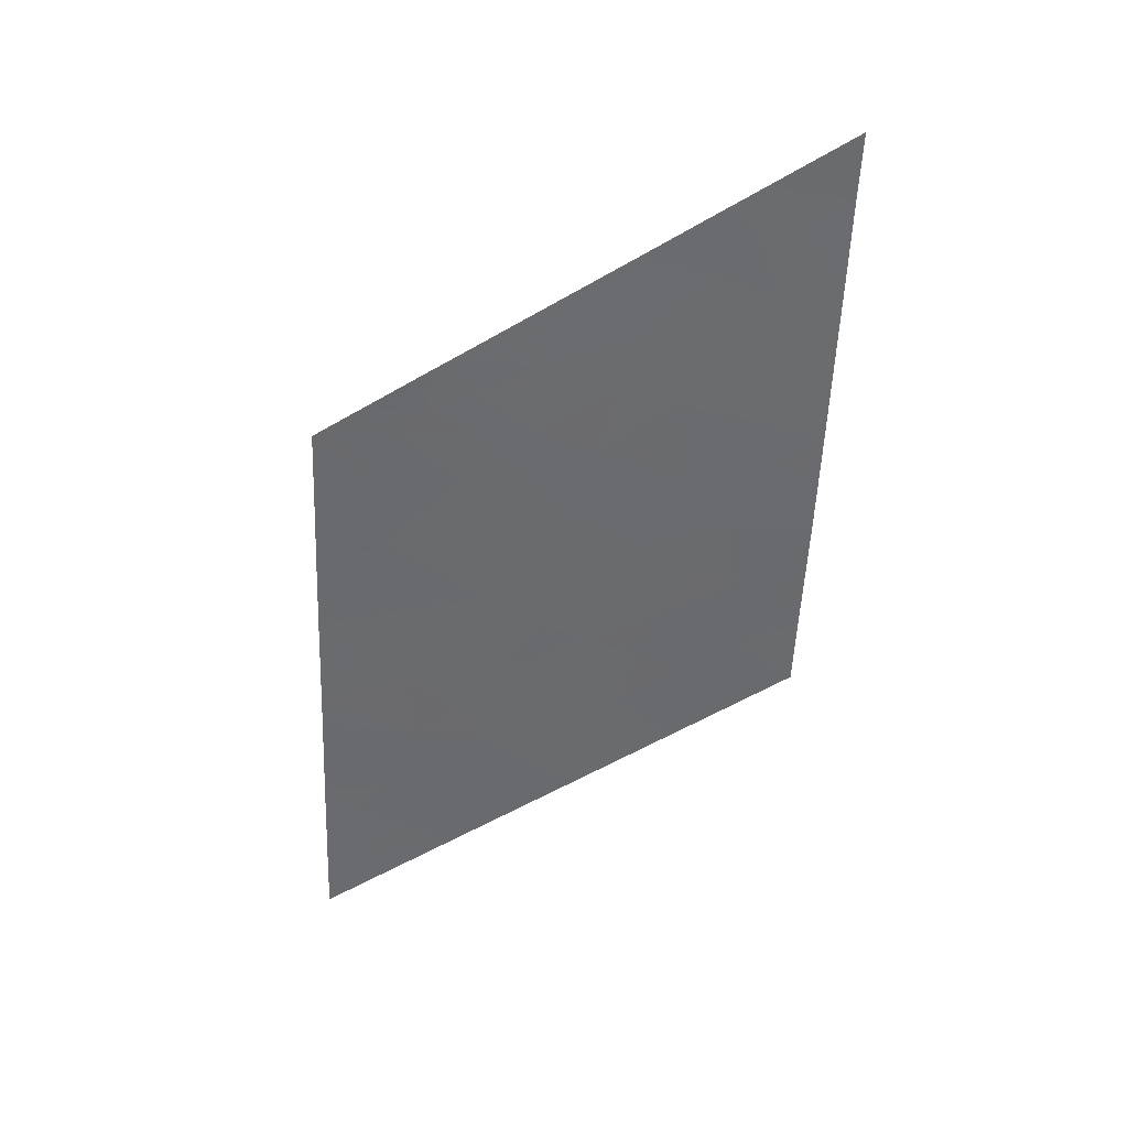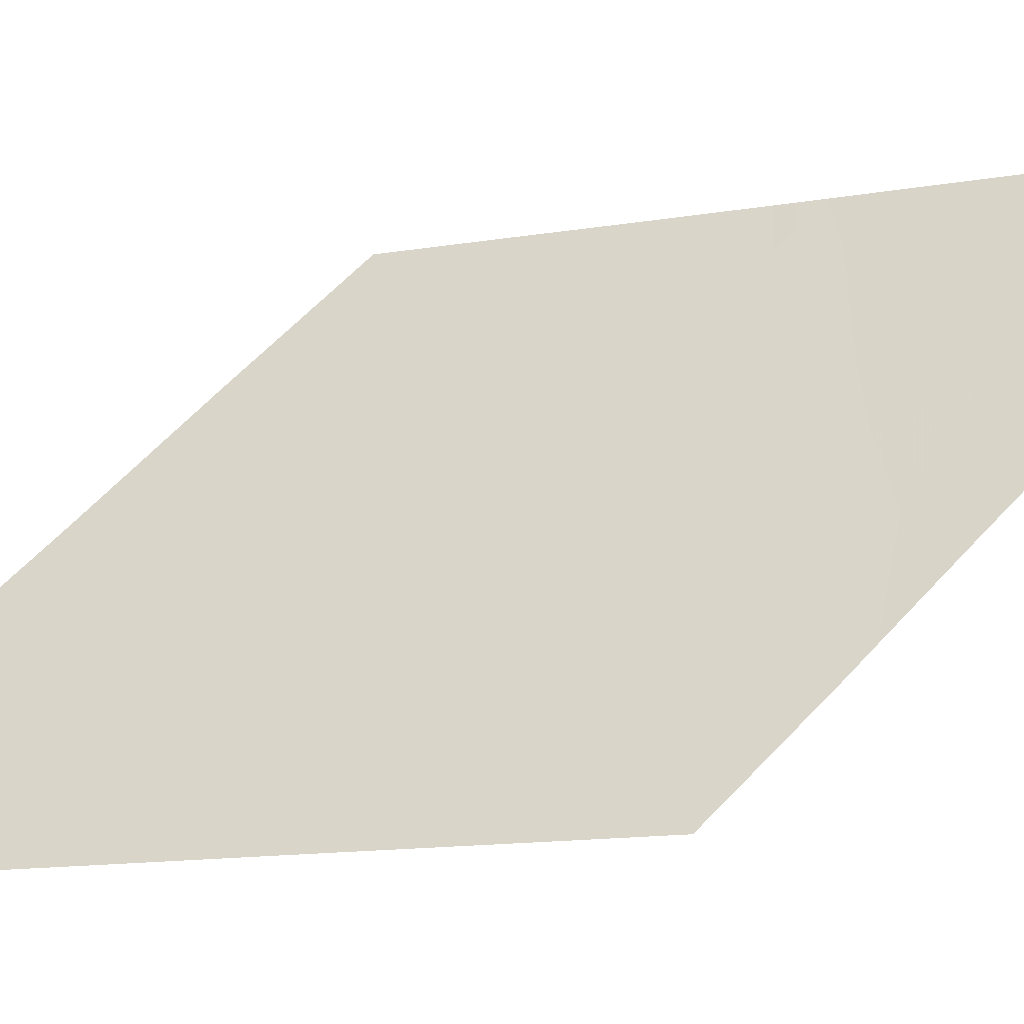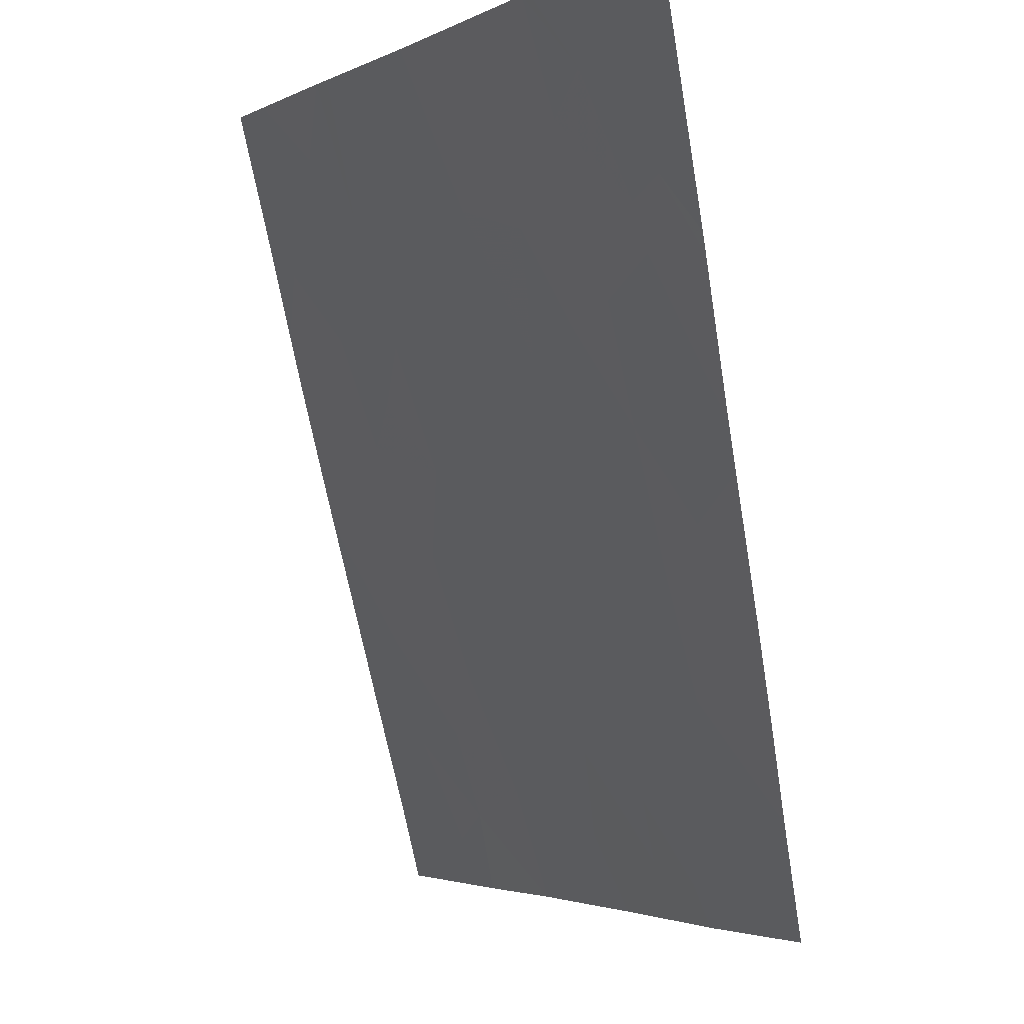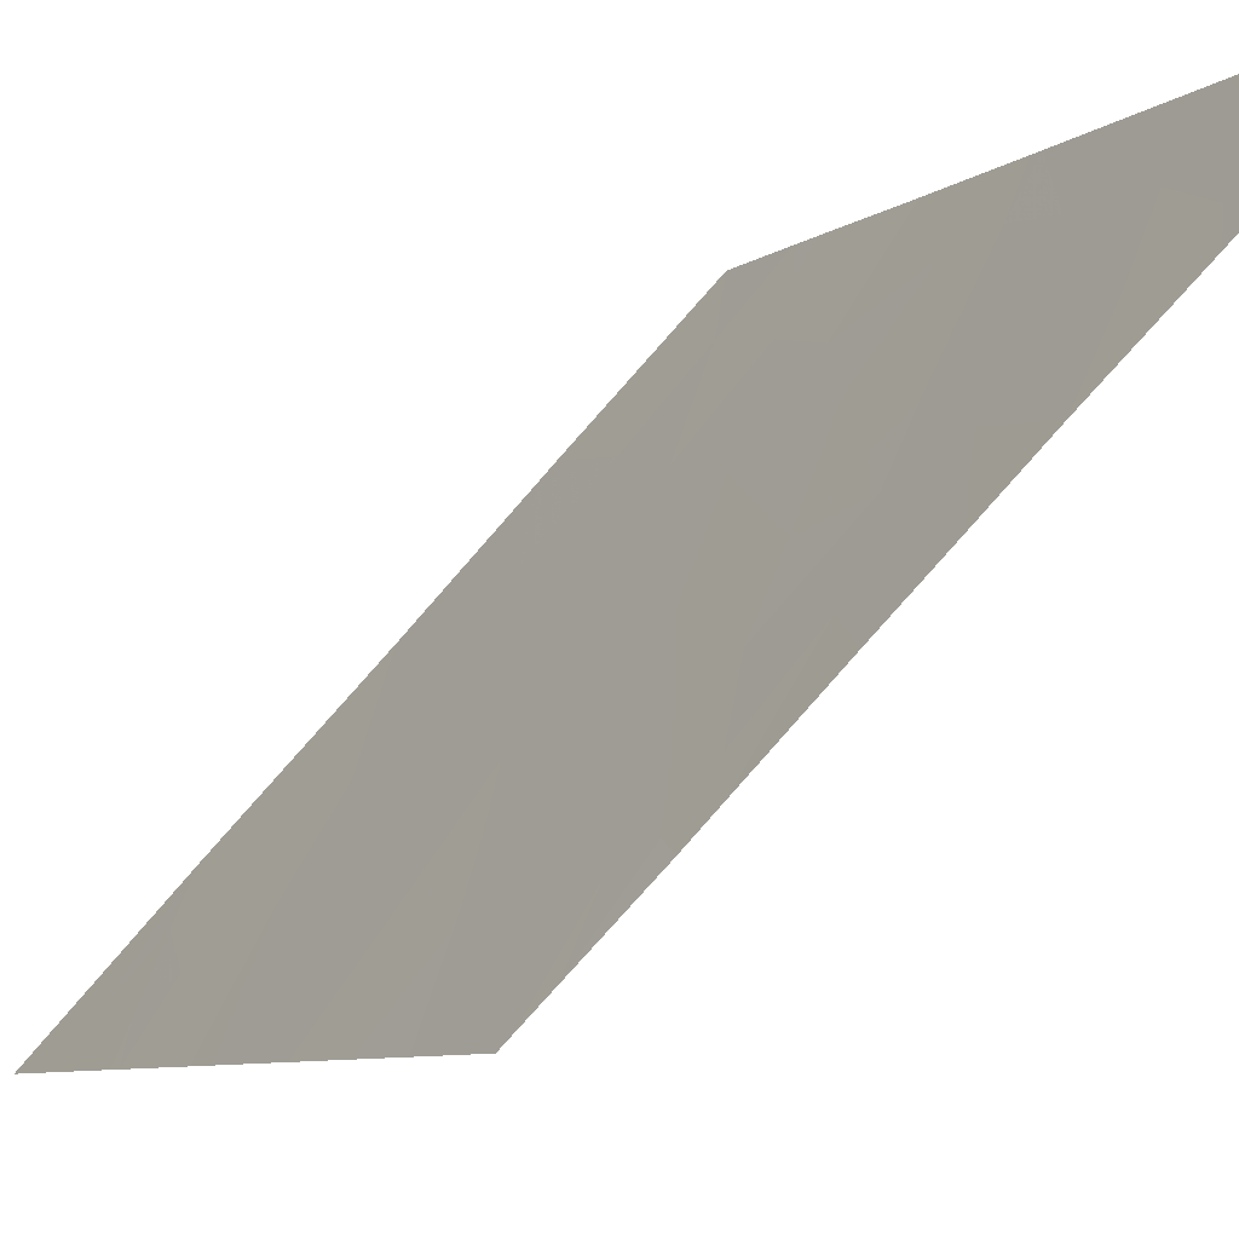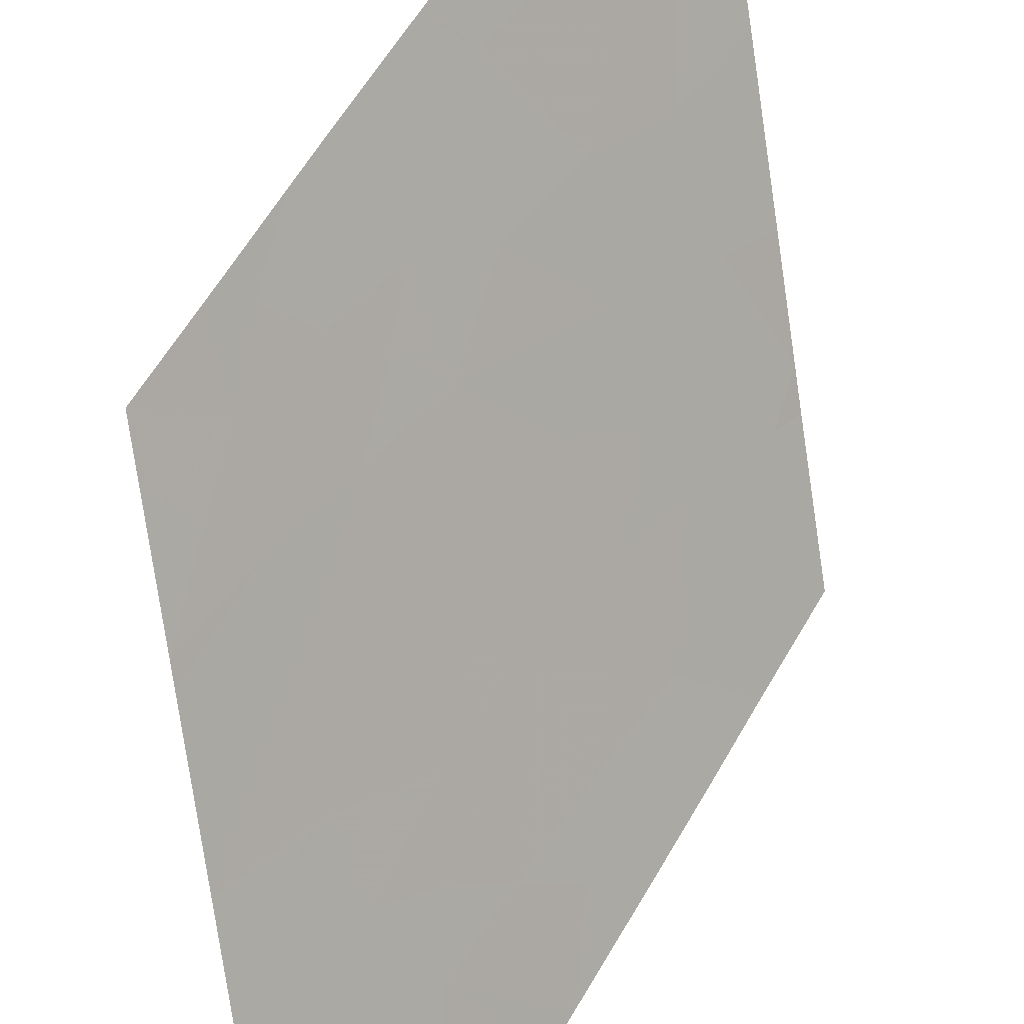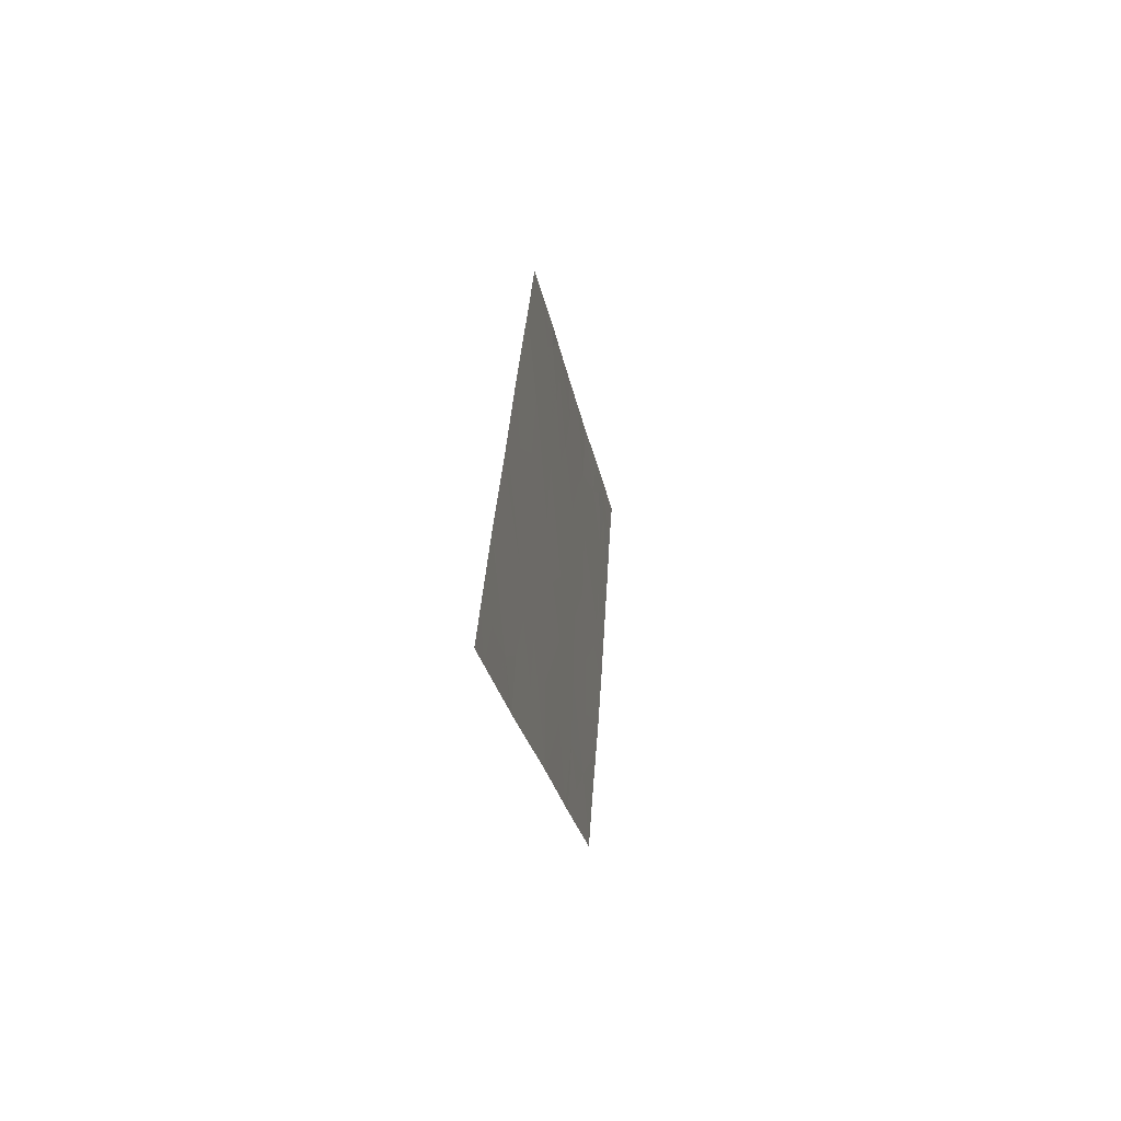
<metadata>
{"format":"obj","ext":"obj","renderer":"f3d","projection":"perspective","resolution":1024,"background":"white","views":[{"elev":33.9,"azim":51.4,"up":"+Z"},{"elev":-12.1,"azim":-62.7,"up":"+Y"},{"elev":-51.7,"azim":-167.6,"up":"+Y"},{"elev":-6.8,"azim":-22.4,"up":"+Y"},{"elev":57.7,"azim":-146.9,"up":"+Y"},{"elev":-53.5,"azim":-24.9,"up":"+Z"}]}
</metadata>
<code>
v -13.79 22.5 4.54
v -13.95 22.32 4.083
v -13.95 22.24 4.702
v -14.31 21.67 5.056
v -14.12 21.98 4.877
v -14.23 21.86 4.418
v -14.84 20.65 7.21
v -14.87 20.58 7.402
v -15.15 20.2 7.129
v -13.72 22.46 6.028
v -13.85 22.29 5.692
v -13.68 22.56 5.506
v -13.51 22.84 5.317
v -13.66 22.66 4.932
v -13.42 23 5.106
v -14.76 20.74 7.512
v -14.67 20.91 7.286
v -15.09 20.59 4.187
v -14.97 20.8 3.936
v -15.04 20.74 3.481
v -15.14 20.56 3.769
v -14.46 21.18 7.819
v -14.23 21.51 8.048
v -14.38 21.33 7.472
v -15.46 20.2 2.571
v -15.58 20 2.8
v -15.41 20.23 2.995
v -13.99 22.13 5.29
v -14.94 20.54 6.968
v -14.69 20.91 6.934
v -13.67 22.29 8.606
v -13.56 22.48 8.427
v -13.52 22.5 8.755
v -15.07 20.44 6.021
v -14.88 20.74 5.768
v -15.06 20.51 5.402
v -14.38 21.51 5.593
v -14.36 21.47 6.199
v -14.03 22.01 5.879
v -13.54 22.67 6.533
v -13.88 22.18 6.462
v -13.61 22.79 4.422
v -15.3 20.32 3.83
v -15.28 20.36 3.635
v -13.46 23 4.575
v -15.6 20 2.429
v -14.52 21.34 5.237
v -14.71 21.03 5.485
v -14.78 21.06 4.123
v -14.52 21.52 3.517
v -14.78 21.11 3.707
v -15.52 20 3.666
v -15.53 20 3.536
v -15.53 20 3.568
v -15.41 20.19 3.43
v -14.45 21.28 6.945
v -14.52 21.2 6.59
v -15.41 20 5.325
v -15.37 20 5.876
v -14.2 21.67 6.758
v -14.12 21.75 7.248
v -13.9 22.09 7.106
v -13.48 22.64 7.928
v -13.72 22.27 8.106
v -13.72 22.32 7.623
v -15.47 20 4.385
v -15.46 20 4.61
v -15.07 20.56 4.748
v -14.53 21.43 4.234
v -14.43 21.64 3.607
v -14.75 20.86 6.558
v -14.72 20.96 6.104
v -15.19 20.55 3.177
v -15.03 20.81 3.005
v -14.69 21.13 4.765
v -14.91 20.84 4.455
v -15.34 20 6.329
v -15.07 20.38 6.58
v -14.91 20.98 3.123
v -13.38 23 5.738
v -13.41 23 5.297
v -13.24 23 7.932
v -13.2 23 8.624
v -13.4 22.71 8.436
v -13.99 21.9 7.66
v -14 21.83 8.273
v -13.25 23 7.674
v -13.3 23 6.831
v -13.5 22.67 7.319
v -13.36 23 6.012
v -13.32 23 6.516
v -14.01 22.23 4.022
v -13.49 22.72 6.895
v -13.31 23 6.752
v -15.25 20.27 5.021
v -15.06 20.77 2.973
v -13.37 22.91 6.826
v -15.29 20 6.983
v -15.25 20.06 7.023
v -13.17 23 9.107
f 3 2 1
f 6 5 4
f 9 7 8
f 12 10 11
f 15 13 14
f 17 16 7
f 21 19 18
f 21 20 19
f 24 23 22
f 27 26 25
f 4 5 28
f 30 7 29
f 33 31 32
f 36 35 34
f 39 38 37
f 41 10 40
f 1 42 14
f 1 2 42
f 21 18 43
f 43 44 21
f 45 14 42
f 45 15 14
f 25 26 46
f 48 47 37
f 51 50 49
f 11 28 12
f 17 7 30
f 24 22 16
f 16 17 24
f 44 43 52
f 55 54 53
f 57 56 30
f 36 59 58
f 36 34 59
f 62 61 60
f 4 37 47
f 18 19 49
f 65 63 64
f 18 67 66
f 18 68 67
f 55 53 26
f 26 27 55
f 28 37 4
f 28 39 37
f 6 69 70
f 72 57 71
f 41 39 10
f 55 52 54
f 20 73 74
f 4 75 69
f 69 6 4
f 75 68 76
f 48 75 47
f 34 78 77
f 51 79 50
f 51 20 79
f 81 80 13
f 81 13 15
f 12 13 80
f 9 29 7
f 84 82 83
f 84 63 82
f 85 62 65
f 64 31 86
f 4 47 75
f 89 88 87
f 87 63 89
f 63 87 82
f 84 83 33
f 3 5 6
f 75 49 69
f 72 35 48
f 72 37 38
f 72 48 37
f 12 80 90
f 90 10 12
f 40 90 91
f 40 10 90
f 6 70 92
f 30 71 57
f 62 60 41
f 20 74 79
f 18 76 68
f 40 94 93
f 95 67 68
f 39 28 11
f 28 3 14
f 14 12 28
f 34 77 59
f 60 57 38
f 48 68 75
f 48 36 68
f 40 91 94
f 51 49 19
f 19 20 51
f 73 96 74
f 55 27 73
f 75 76 49
f 10 39 11
f 85 86 23
f 3 92 2
f 3 6 92
f 64 32 31
f 64 63 32
f 21 44 20
f 61 24 56
f 56 60 61
f 65 93 89
f 65 62 93
f 17 30 56
f 56 24 17
f 65 89 63
f 44 55 73
f 73 20 44
f 97 93 94
f 97 88 93
f 97 94 88
f 34 35 72
f 62 85 61
f 3 28 5
f 34 71 78
f 34 72 71
f 12 14 13
f 36 48 35
f 72 38 57
f 36 58 95
f 3 1 14
f 36 95 68
f 49 50 70
f 70 69 49
f 98 77 78
f 78 99 98
f 99 78 29
f 29 9 99
f 84 33 32
f 32 63 84
f 71 29 78
f 71 30 29
f 7 16 8
f 33 83 100
f 89 93 88
f 60 38 39
f 39 41 60
f 44 52 55
f 27 25 96
f 96 73 27
f 41 40 93
f 93 62 41
f 43 66 52
f 43 18 66
f 60 56 57
f 85 64 86
f 85 65 64
f 76 18 49
f 95 58 67
f 85 23 24
f 24 61 85

</code>
